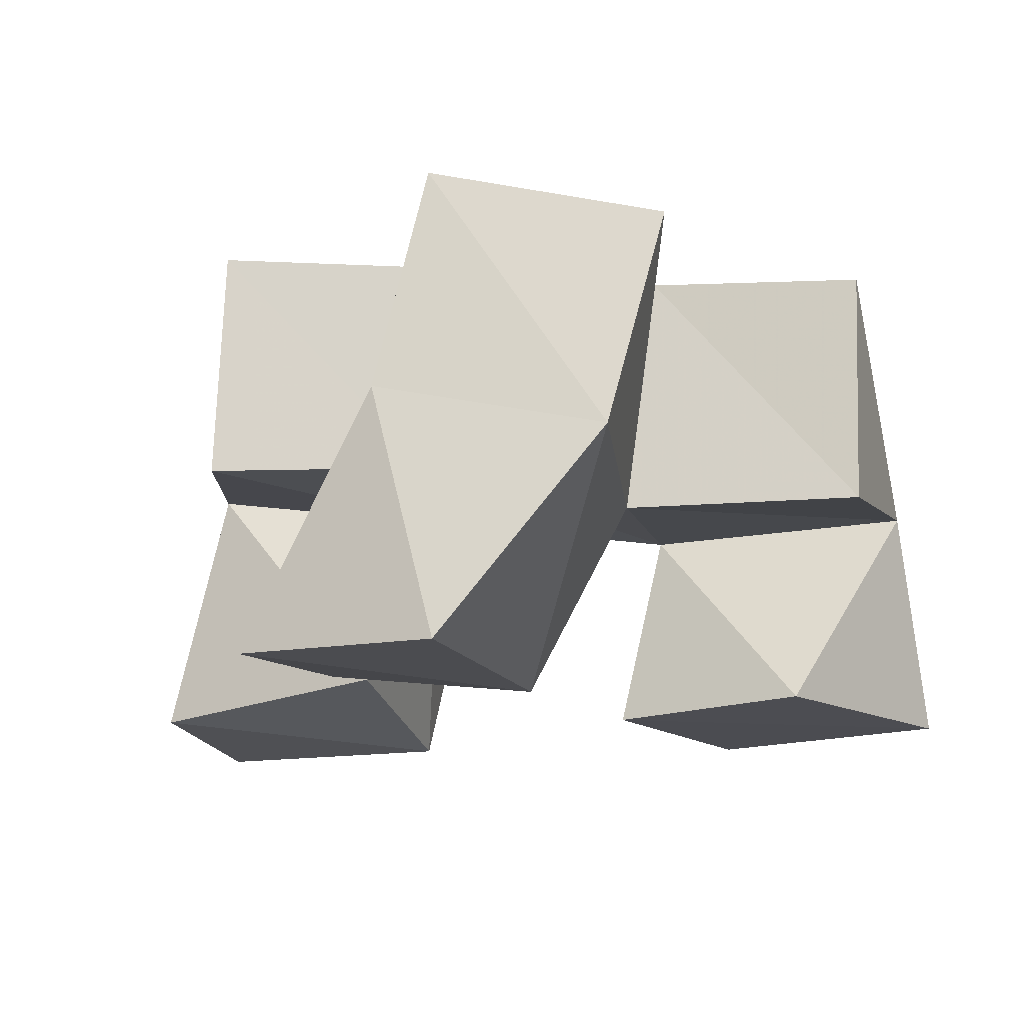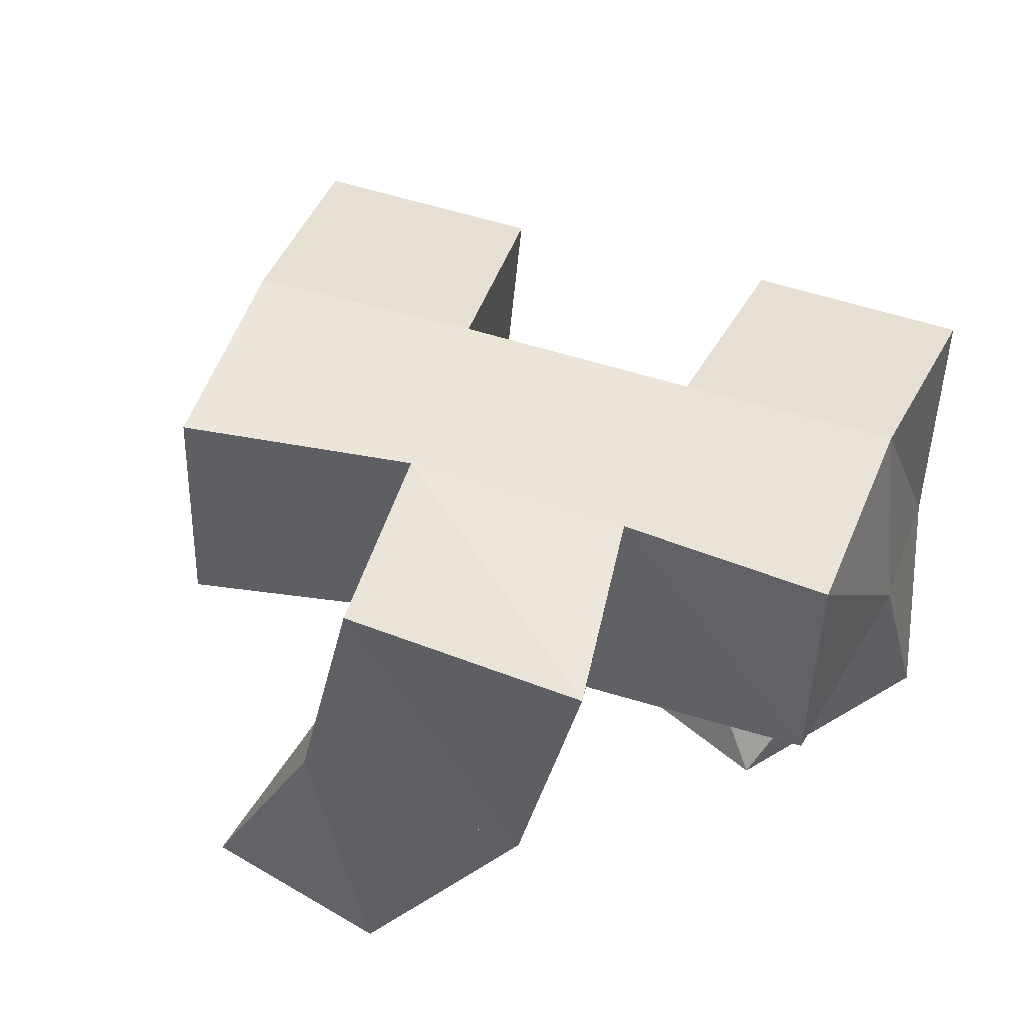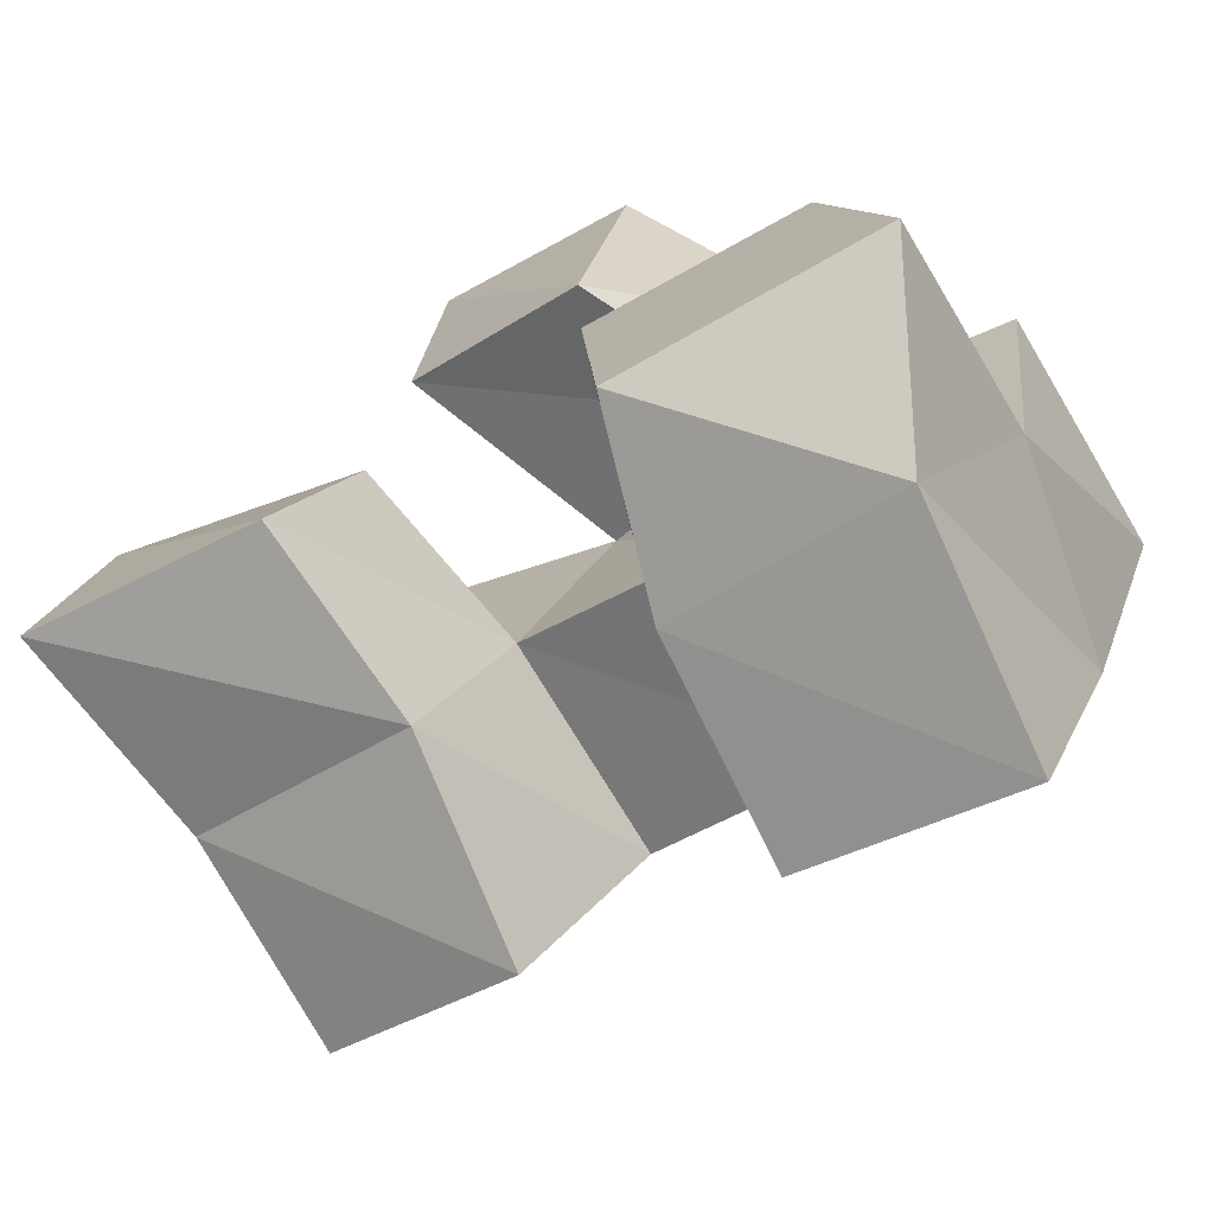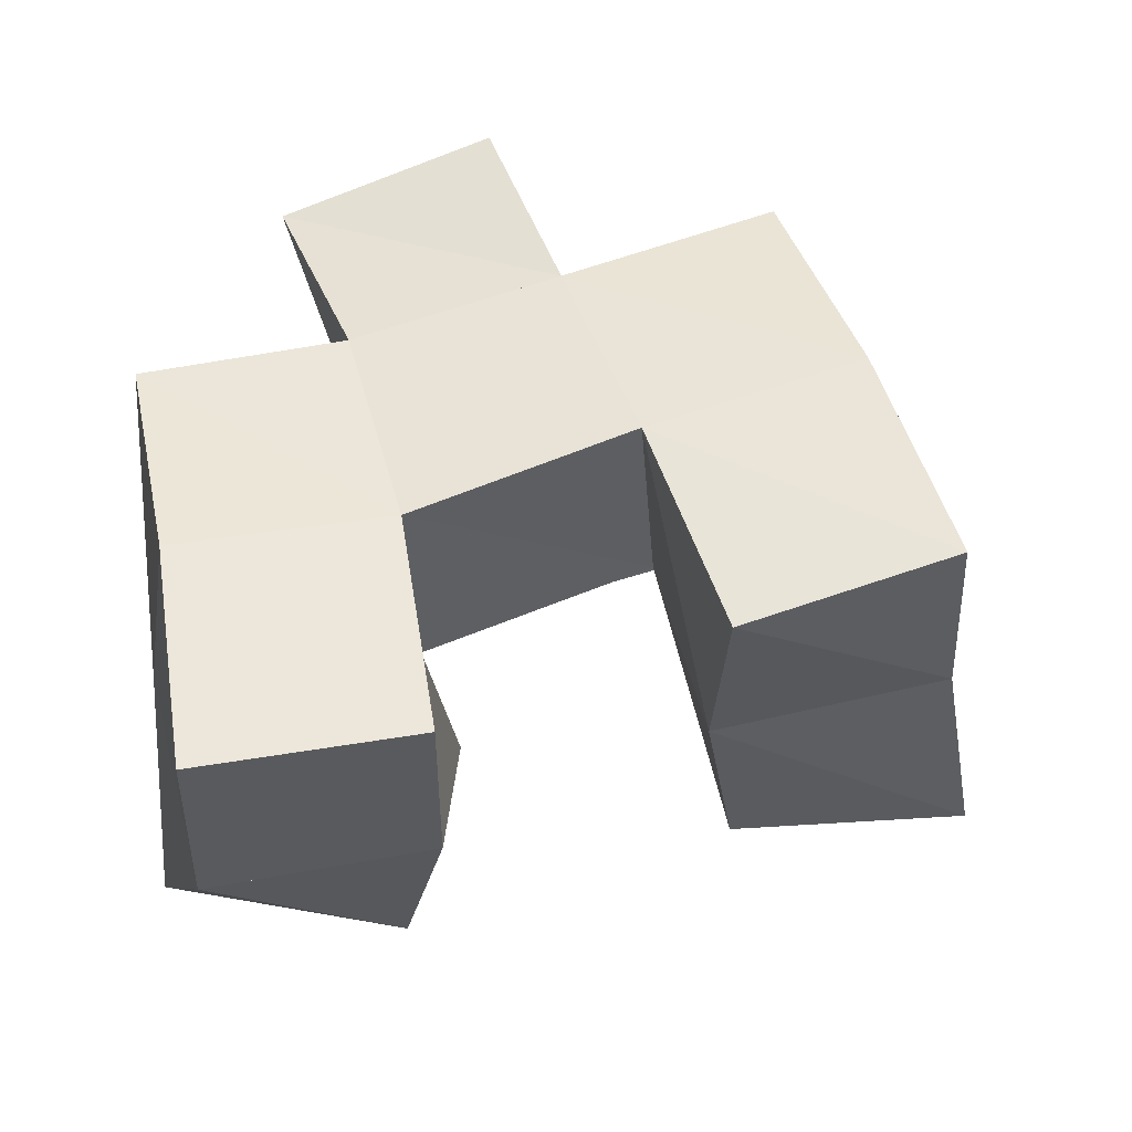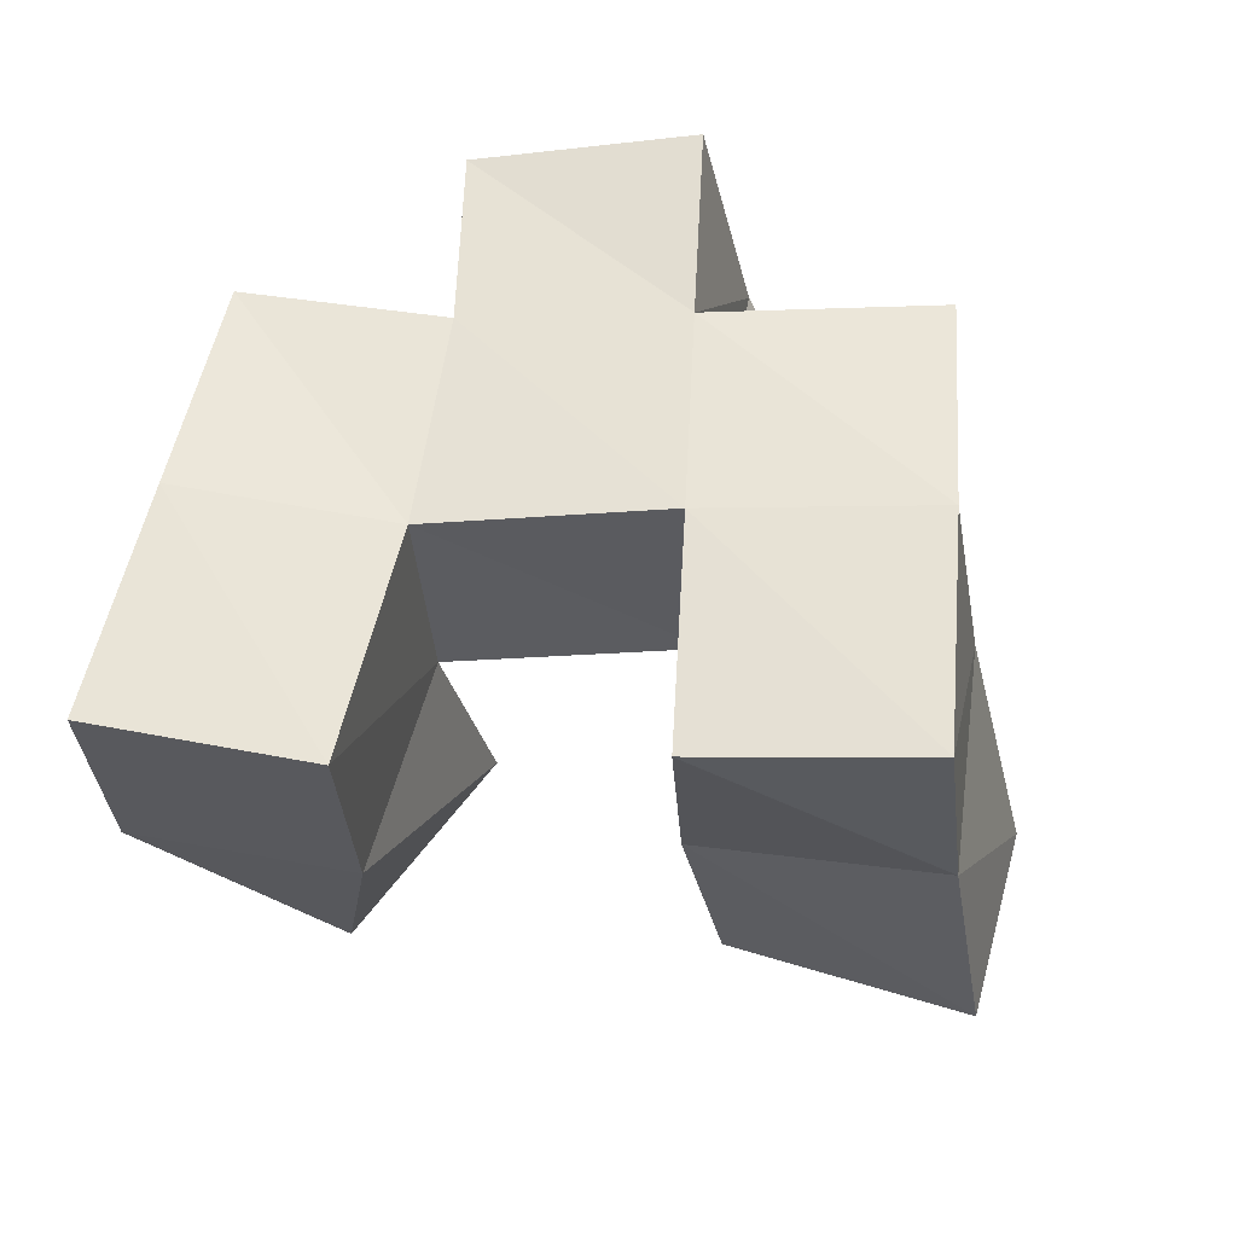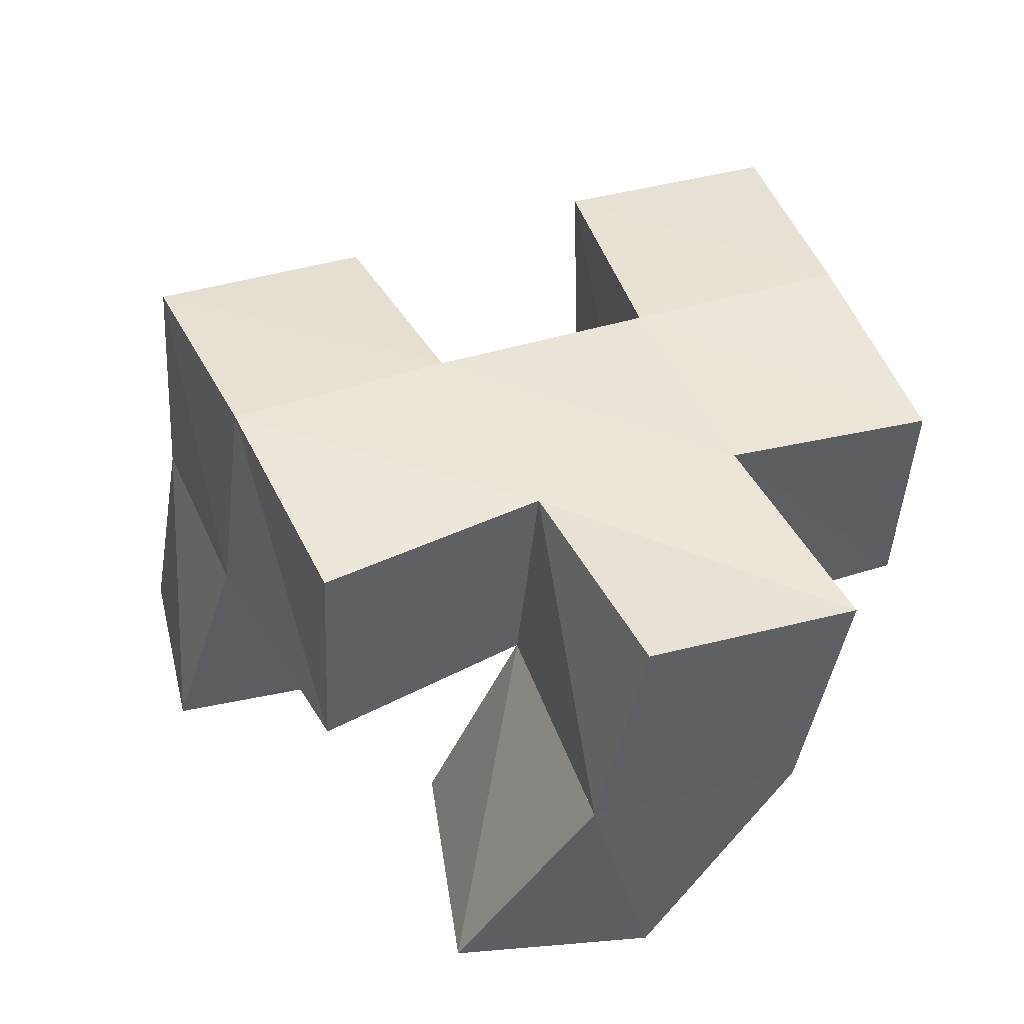
<metadata>
{"format":"obj","ext":"obj","renderer":"f3d","projection":"perspective","resolution":1024,"background":"white","views":[{"elev":-15.4,"azim":30.4,"up":"+Y"},{"elev":43.8,"azim":41.2,"up":"+Y"},{"elev":-72.4,"azim":28.8,"up":"+Z"},{"elev":46.6,"azim":-172.3,"up":"+Y"},{"elev":51.8,"azim":-149.7,"up":"+Y"},{"elev":47.5,"azim":1.1,"up":"+Y"}]}
</metadata>
<code>
v -0.0526 0.1 0.9805
v -0.04426 0.1486 0.9785
v 0.000147 0.1 0.9695
v 0.00592 0.1439 0.961
v -0.04132 0.103 1.023
v -0.02509 0.1566 1.024
v 0.01137 0.1099 1.015
v 0.02238 0.1504 1.001
v 0.06766 0.1 0.9329
v 0.0574 0.1389 0.9269
v 0.123 0.1 0.9367
v 0.1063 0.1336 0.9136
v 0.06444 0.1 0.9849
v 0.06996 0.1447 0.9741
v 0.1108 0.1006 0.9891
v 0.1249 0.1473 0.9568
v 0.02263 0.1043 1.045
v 0.04336 0.1517 1.04
v 0.06328 0.1 1.027
v 0.08545 0.1405 1.022
v 0.03063 0.1006 1.091
v 0.06092 0.1542 1.088
v 0.07437 0.1 1.085
v 0.1058 0.1443 1.069
v -0.04223 0.1958 0.9704
v 0.002037 0.1905 0.949
v -0.01968 0.2029 1.017
v 0.02525 0.1984 0.9946
v 0.05604 0.1848 0.92
v 0.1027 0.1845 0.9047
v 0.07138 0.1909 0.9703
v 0.1176 0.1916 0.9546
v 0.04795 0.1998 1.039
v 0.09153 0.1937 1.018
v 0.07077 0.2018 1.083
v 0.1155 0.1913 1.061
v 0.001301 0.1508 1.065
v 0.003739 0.2018 1.065
v 0.1336 0.1406 1.004
v 0.1354 0.1913 1.004
f 1 2 4
f 3 1 4
f 2 6 8
f 4 2 8
f 6 5 7
f 8 6 7
f 5 1 3
f 7 5 3
f 8 7 3
f 4 8 3
f 2 1 5
f 6 2 5
f 9 10 12
f 11 9 12
f 10 14 16
f 12 10 16
f 14 13 15
f 16 14 15
f 13 9 11
f 15 13 11
f 16 15 11
f 12 16 11
f 10 9 13
f 14 10 13
f 17 18 20
f 19 17 20
f 18 22 24
f 20 18 24
f 22 21 23
f 24 22 23
f 21 17 19
f 23 21 19
f 24 23 19
f 20 24 19
f 18 17 21
f 22 18 21
f 2 25 26
f 4 2 26
f 25 27 28
f 26 25 28
f 27 6 8
f 28 27 8
f 6 2 4
f 8 6 4
f 28 8 4
f 26 28 4
f 25 2 6
f 27 25 6
f 10 29 30
f 12 10 30
f 29 31 32
f 30 29 32
f 31 14 16
f 32 31 16
f 14 10 12
f 16 14 12
f 32 16 12
f 30 32 12
f 29 10 14
f 31 29 14
f 18 33 34
f 20 18 34
f 33 35 36
f 34 33 36
f 35 22 24
f 36 35 24
f 22 18 20
f 24 22 20
f 36 24 20
f 34 36 20
f 33 18 22
f 35 33 22
f 6 27 28
f 8 6 28
f 27 38 33
f 28 27 33
f 38 37 18
f 33 38 18
f 37 6 8
f 18 37 8
f 33 18 8
f 28 33 8
f 27 6 37
f 38 27 37
f 8 28 31
f 14 8 31
f 28 33 34
f 31 28 34
f 33 18 20
f 34 33 20
f 18 8 14
f 20 18 14
f 34 20 14
f 31 34 14
f 28 8 18
f 33 28 18
f 14 31 32
f 16 14 32
f 31 34 40
f 32 31 40
f 34 20 39
f 40 34 39
f 20 14 16
f 39 20 16
f 40 39 16
f 32 40 16
f 31 14 20
f 34 31 20

</code>
